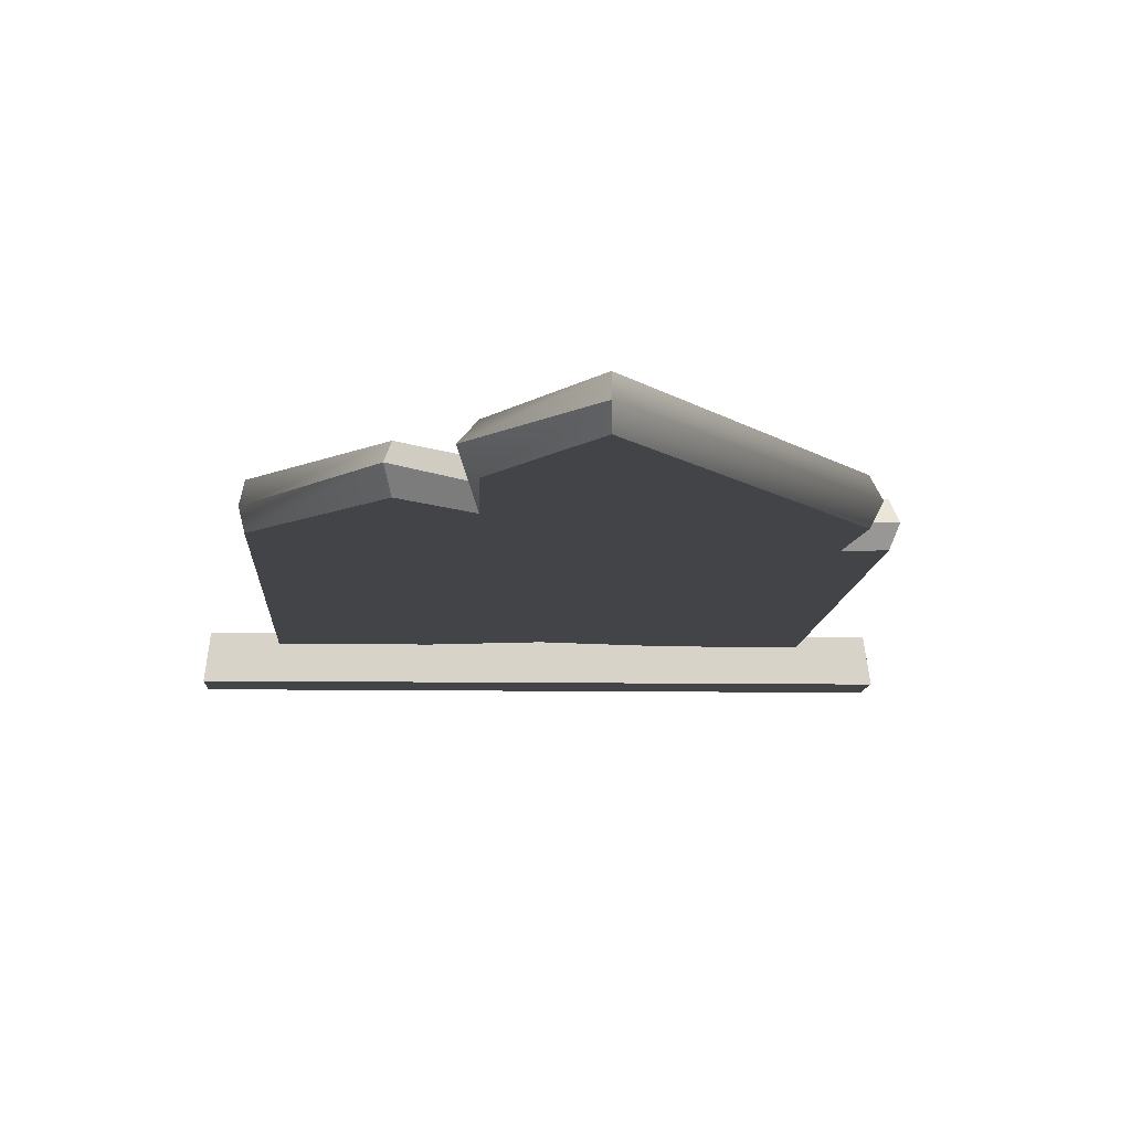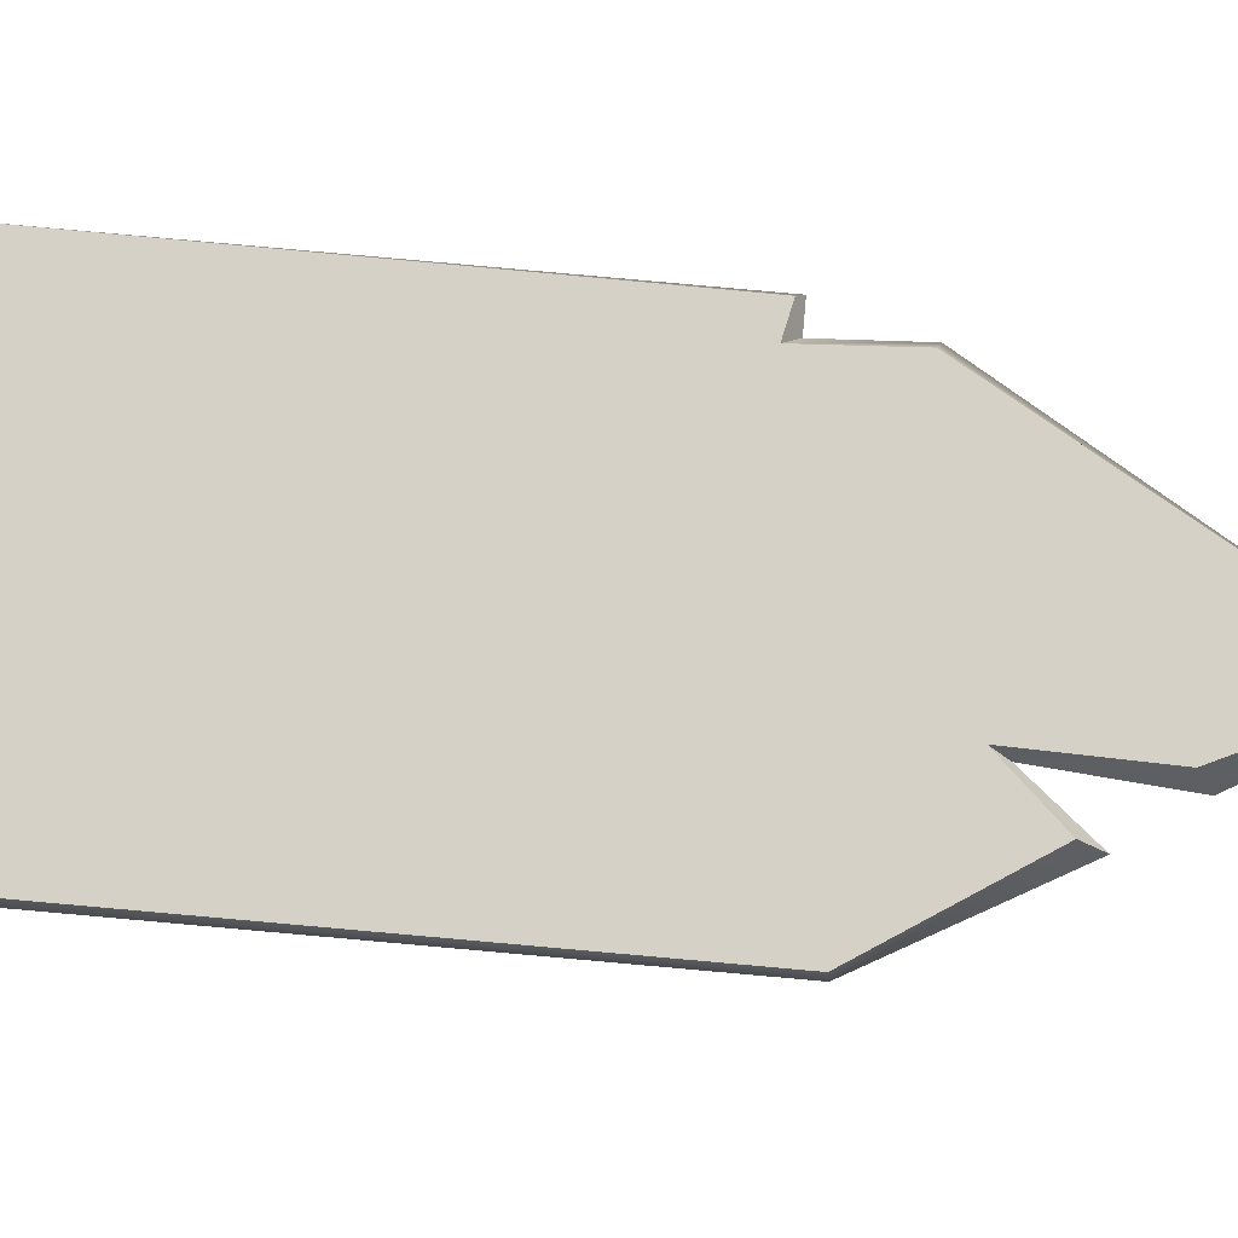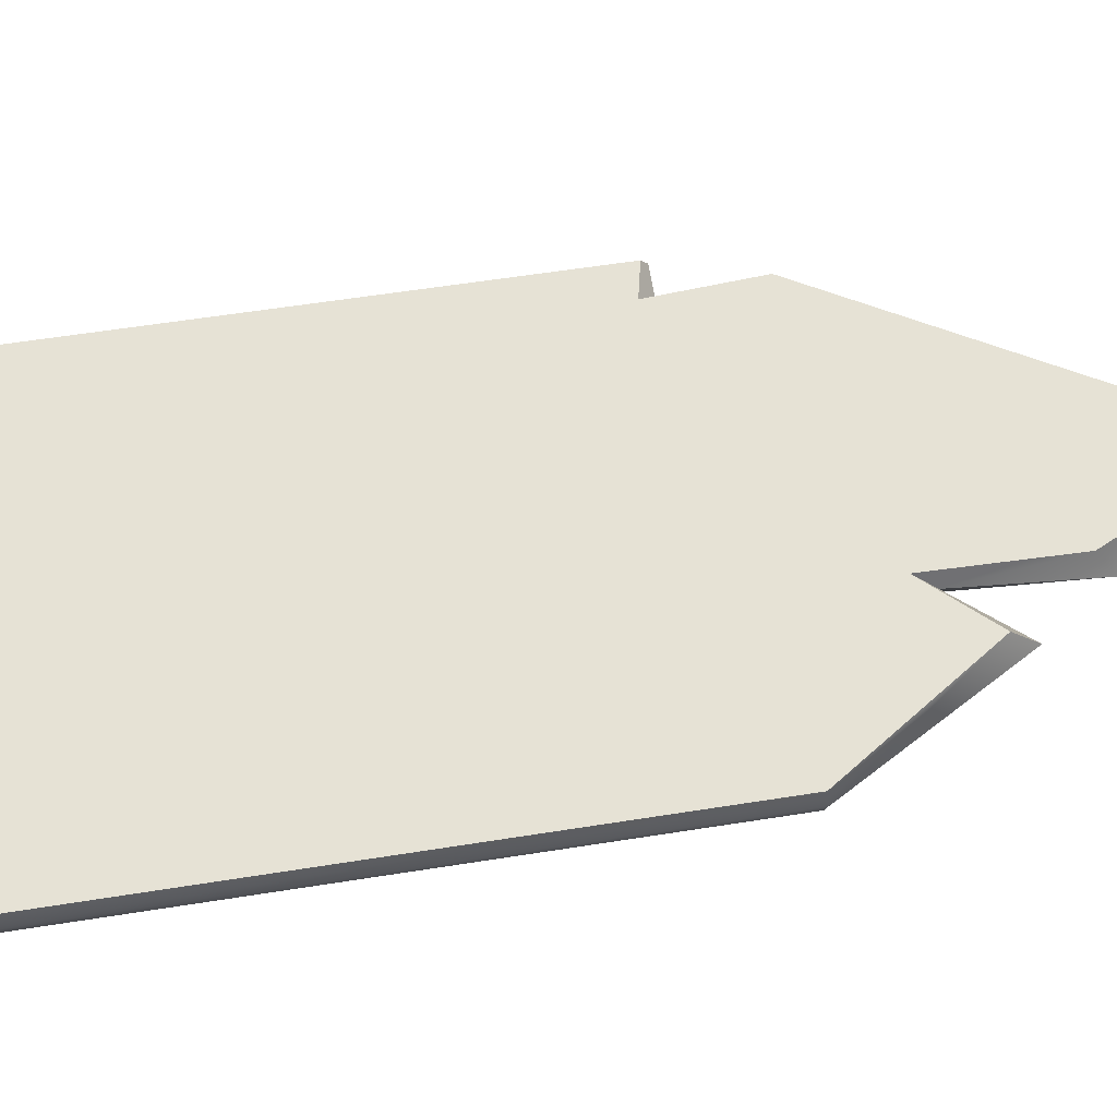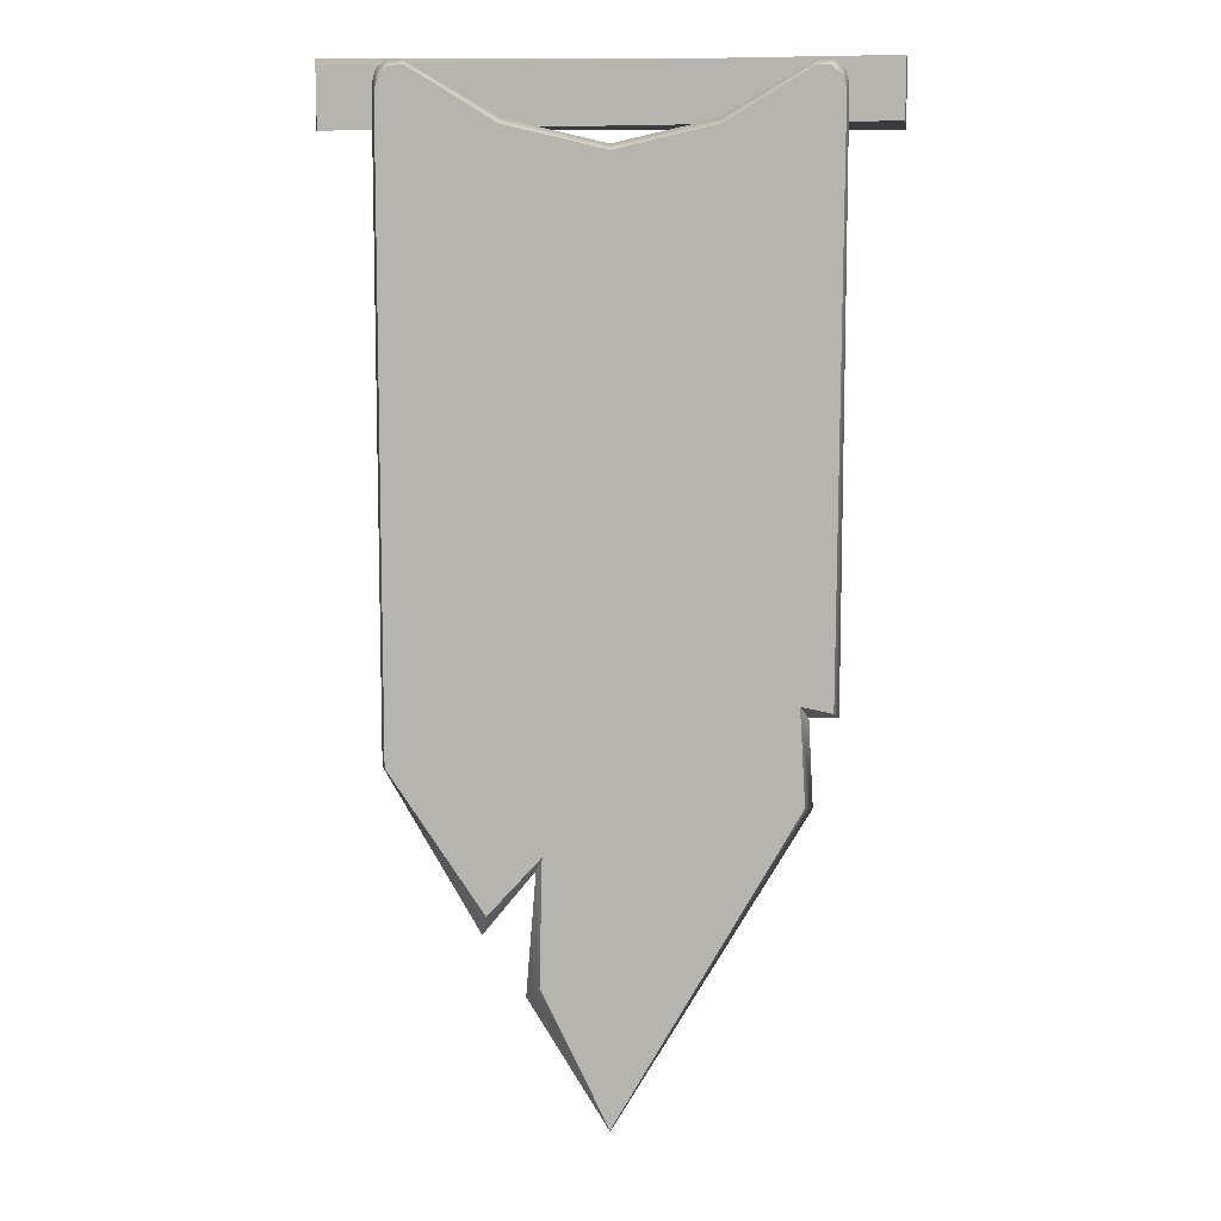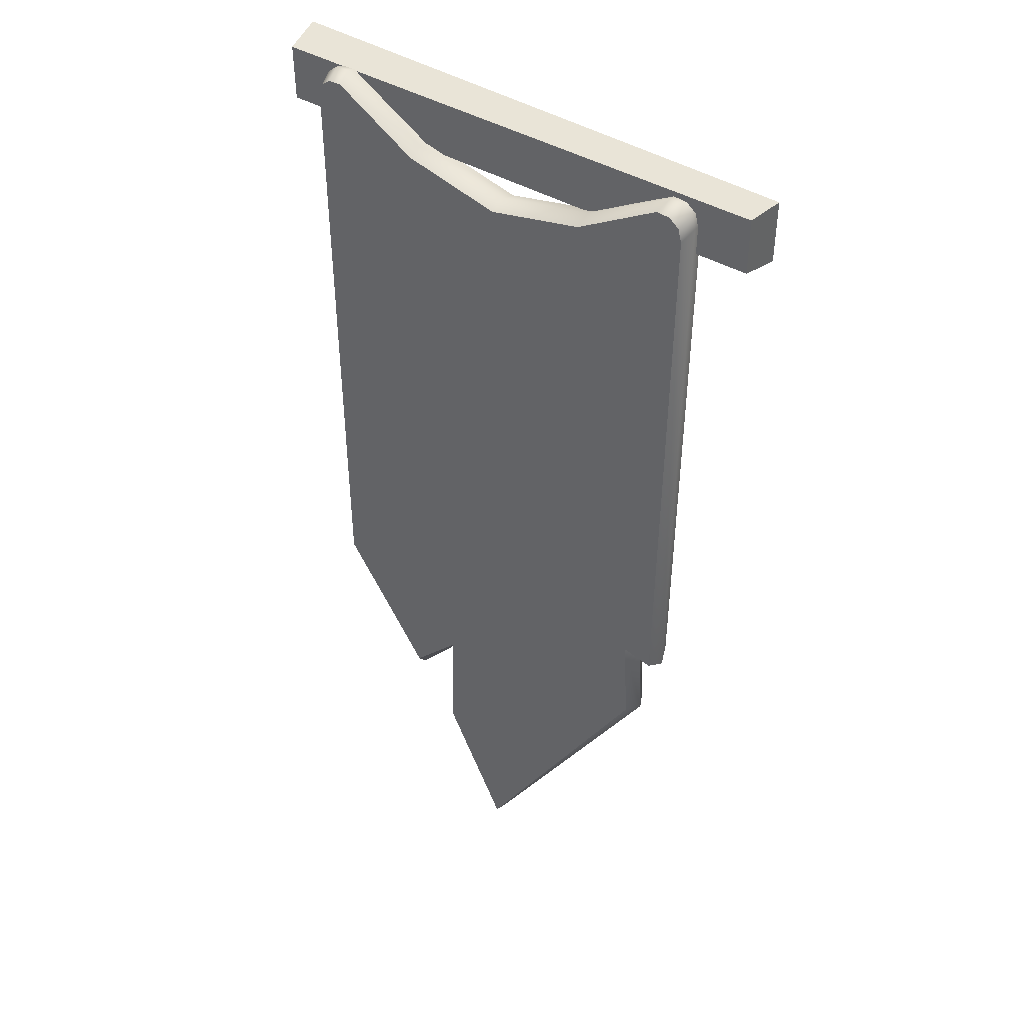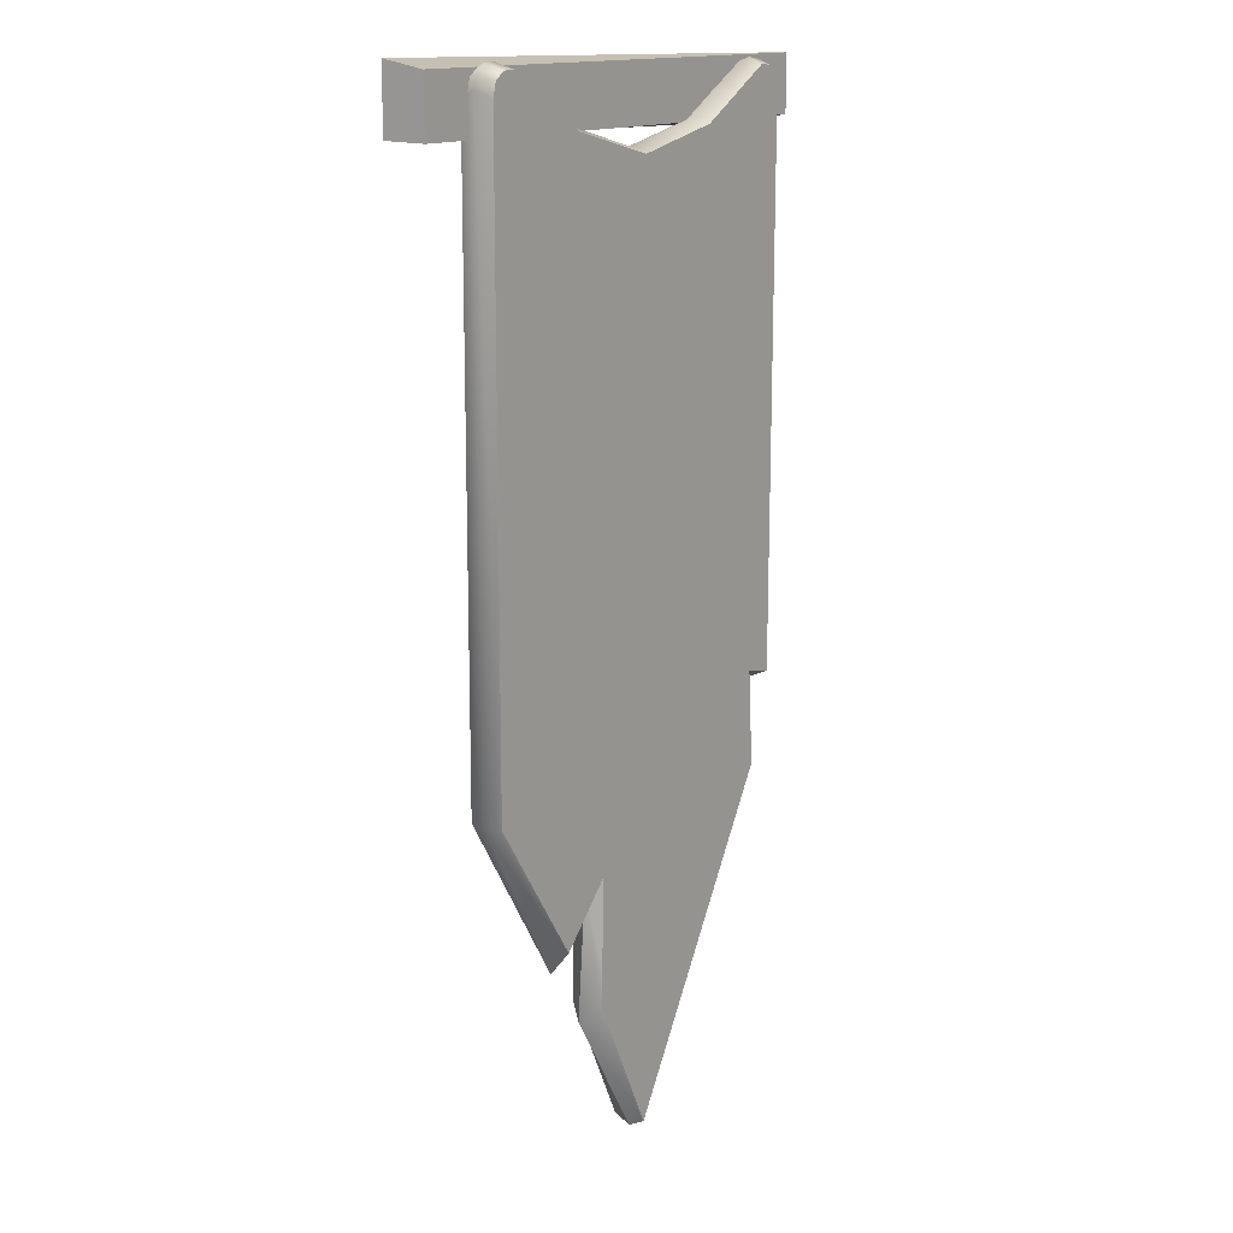
<metadata>
{"format":"obj","ext":"obj","renderer":"f3d","projection":"perspective","resolution":1024,"background":"white","views":[{"elev":-8.2,"azim":-2.8,"up":"+Z"},{"elev":78.7,"azim":-84.9,"up":"+Z"},{"elev":63.9,"azim":-99.0,"up":"+Z"},{"elev":9.4,"azim":0.7,"up":"+Y"},{"elev":43.5,"azim":35.8,"up":"+Y"},{"elev":13.8,"azim":-53.5,"up":"+Y"}]}
</metadata>
<code>
o banner_Plane.004
v -0.5426 -1.596 0.07947
v 0.5354 -1.459 0.07947
v 9.4e-05 -2.509 0.07947
v 0.4545 -1.442 0.07947
v 0.4697 -1.692 0.07947
v -0.1723 -2.146 0.07947
v -0.1648 -1.816 0.07947
v -0.3013 -1.965 0.07947
v -0.4628 -1.572 0.1674
v 0.456 -1.36 0.1674
v 0.006849 -2.337 0.1674
v 0.01734 -1.385 0.1674
v 0.3885 -1.673 0.1674
v -0.09204 -2.128 0.1674
v -0.2907 -1.835 0.1674
v -0.5528 -1.601 0.1235
v -0.2073 -2.182 0.1235
v -0.1817 -1.861 0.1235
v 0.4918 -1.702 0.1235
v -0.00036 -2.53 0.1235
v -0.3142 -2.024 0.1235
v 0.4792 -1.478 0.1235
v 0.5521 -1.478 0.1235
v -0.2546 -0.07371 0.07947
v 0.2546 -0.07378 0.07947
v -0.007309 -1.535 0.07947
v 1.4e-05 -0.1333 0.07947
v 0.2546 -0.07378 0.1674
v -0.2853 -0.1486 0.1674
v 3e-06 -0.2154 0.1674
v -0.2553 -0.05855 0.1235
v 0.2541 -0.05861 0.1235
v -0.000438 -0.1179 0.1235
v -0.5426 0.001607 0.07947
v -0.4716 0.05898 0.07947
v -0.5331 0.03646 0.07947
v -0.5071 0.05746 0.07947
v 0.4722 0.05907 0.07947
v 0.5428 0.001572 0.07947
v 0.5396 0.005894 0.07947
v 0.5075 0.0575 0.07947
v 0.5334 0.03646 0.07947
v -0.4702 -0.01345 0.1674
v 0.4704 -0.03775 0.1674
v -0.5528 0.0175 0.1235
v -0.4818 0.07516 0.1235
v -0.5433 0.0524 0.1235
v -0.5173 0.0735 0.1235
v 0.5521 0.01747 0.1235
v 0.4814 0.07525 0.1235
v 0.5426 0.05239 0.1235
v 0.5168 0.07354 0.1235
v -0.6842 -0.08774 0.1012
v -0.6854 0.06173 0.1012
v -0.6987 -0.08352 0
v -0.6987 0.08352 0
v 0.6854 -0.06489 0.1012
v 0.6842 0.08459 0.1012
v 0.6987 -0.08352 0
v 0.6987 0.08352 0
v 0.4545 -1.442 0.1674
v 0.4697 -1.692 0.1674
v -0.1723 -2.146 0.1674
v 9.4e-05 -2.509 0.1674
v 0.5354 -1.459 0.1674
v -0.1648 -1.816 0.1674
v -0.5426 -1.596 0.1674
v -0.3013 -1.965 0.1674
v 0.2853 -0.1487 0.1674
v 1.4e-05 -0.1333 0.1674
v -0.2546 -0.07371 0.1674
v -0.5071 0.05746 0.1674
v -0.4716 0.05898 0.1674
v -0.5331 0.03646 0.1674
v -0.5426 0.001607 0.1674
v 0.5334 0.03646 0.1674
v 0.5075 0.0575 0.1674
v 0.4722 0.05907 0.1674
v 0.5428 0.001572 0.1674
v -0.2501 -1.909 0.1674
v -0.1698 -2.033 0.1674
f 53 54 56 55
f 55 56 60 59
f 59 60 58 57
f 57 58 54 53
f 55 59 57 53
f 60 56 54 58
f 2 39 49 23
f 3 7 26
f 1 26 7
f 1 7 8
f 7 3 6
f 26 4 3
f 4 40 39 2
f 3 4 5
f 4 26 25 38 40
f 12 44 69
f 9 15 12
f 12 14 11
f 11 13 12
f 50 32 28 78
f 31 46 73 71
f 18 17 63 81 66
f 20 19 62 64
f 17 20 64 63
f 16 21 68 67
f 19 22 61 62
f 12 10 44
f 21 18 66 80 68
f 45 16 67 75
f 22 23 65 61
f 23 49 79 65
f 4 2 23 22
f 29 43 9 12
f 8 7 18 21
f 38 25 32 50
f 5 4 22 19
f 1 8 21 16
f 6 3 20 17
f 3 5 19 20
f 7 6 17 18
f 24 35 46 31
f 24 27 26
f 69 30 12
f 32 25 27 33
f 33 27 24 31
f 28 32 33 70
f 70 33 31 71
f 34 36 37 35 24 26 1
f 12 30 29
f 26 27 25
f 38 41 40
f 41 42 40
f 42 39 40
f 46 35 37 48
f 48 37 36 47
f 47 36 34 45
f 50 78 77 52
f 52 77 76 51
f 51 76 79 49
f 73 46 48 72
f 72 48 47 74
f 74 47 45 75
f 38 50 52 41
f 41 52 51 42
f 42 51 49 39
f 34 1 16 45
f 12 13 61
f 12 15 80 66
f 81 14 12 66
f 61 10 12
f 11 14 63 64
f 13 11 64 62
f 10 61 65
f 14 81 63
f 15 9 67 68
f 30 69 28 70
f 29 30 70 71
f 43 73 72
f 43 72 74
f 43 74 75
f 43 29 71 73
f 9 43 75 67
f 44 10 65 79
f 69 44 78 28
f 44 76 77
f 44 77 78
f 44 79 76
f 80 15 68
f 61 13 62

</code>
